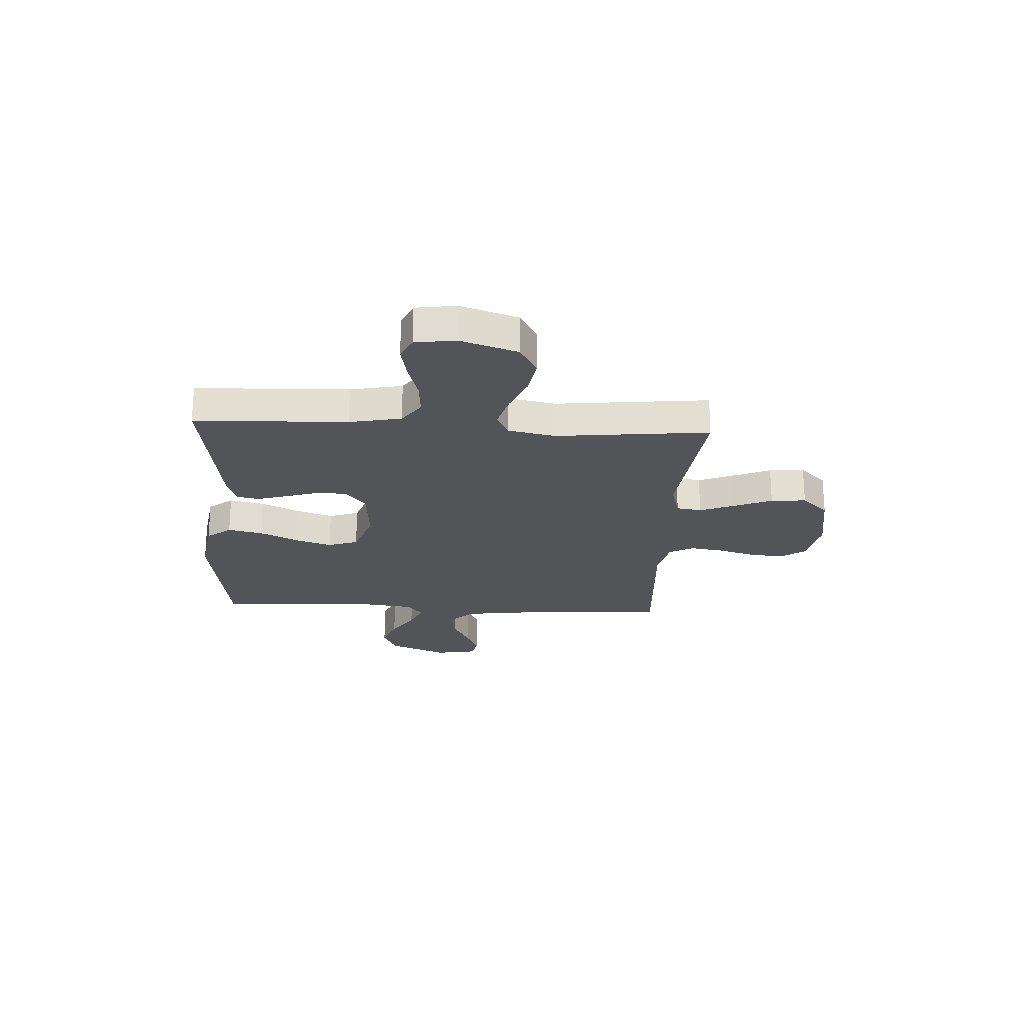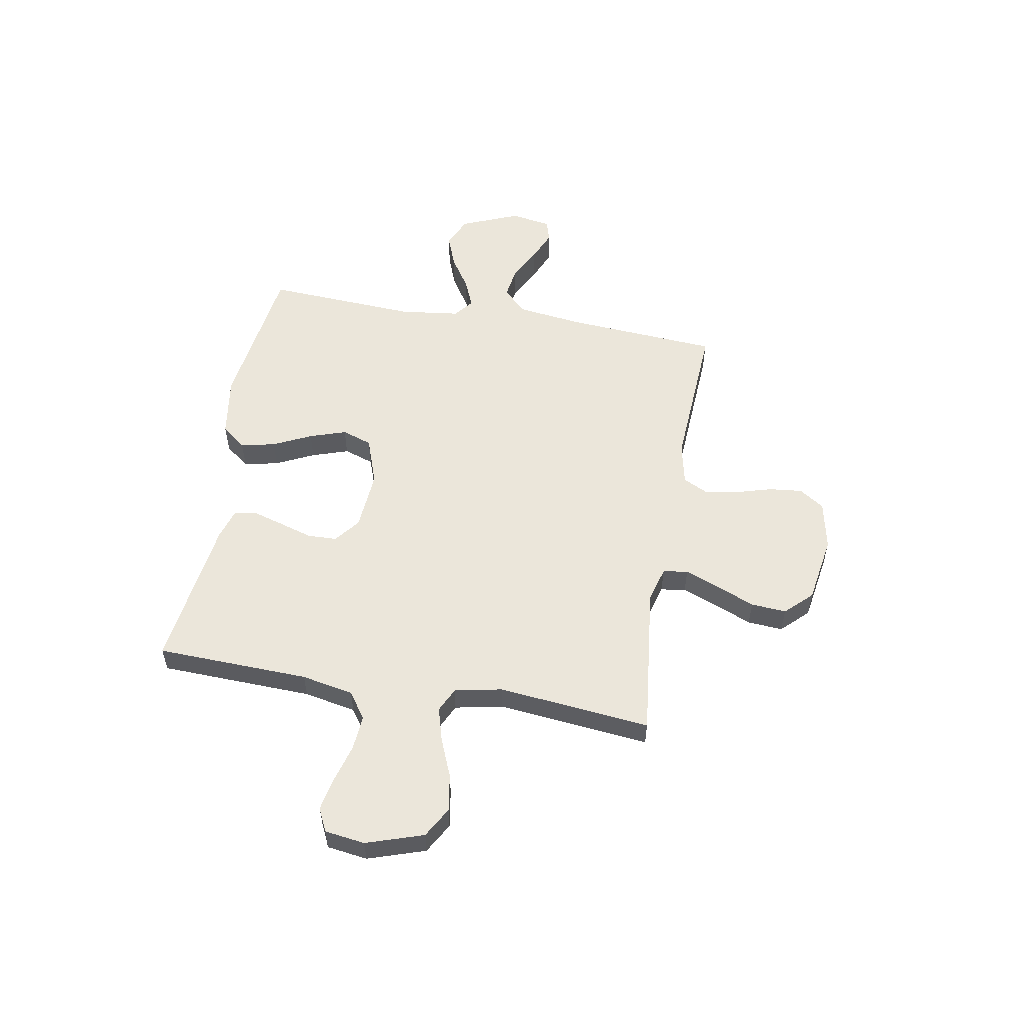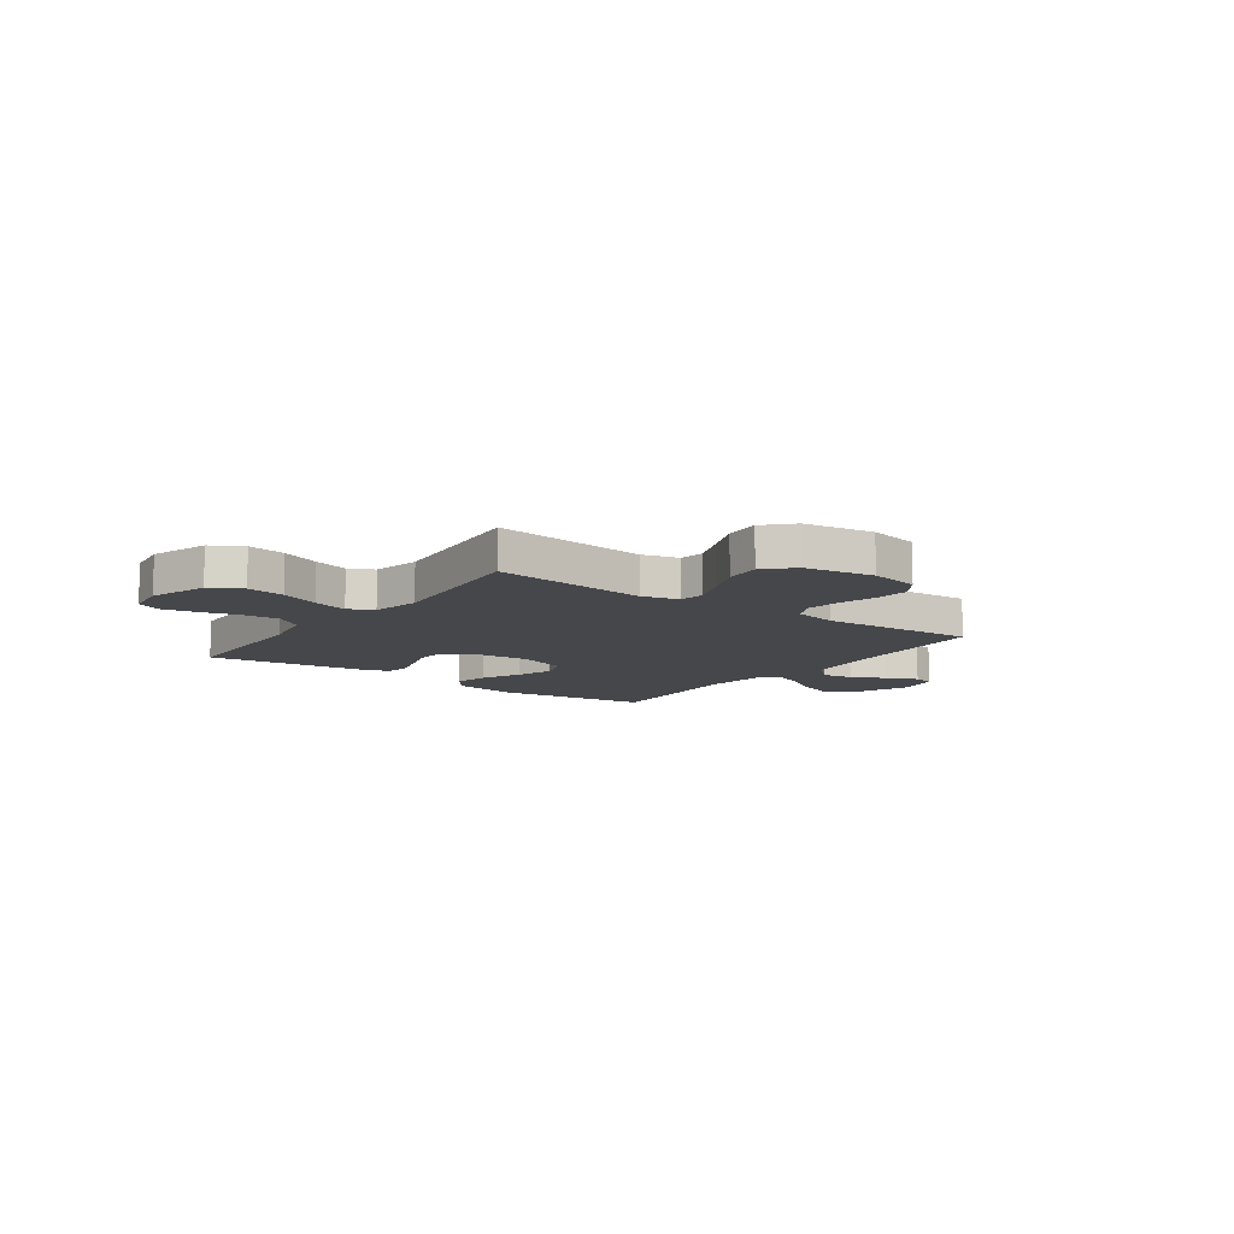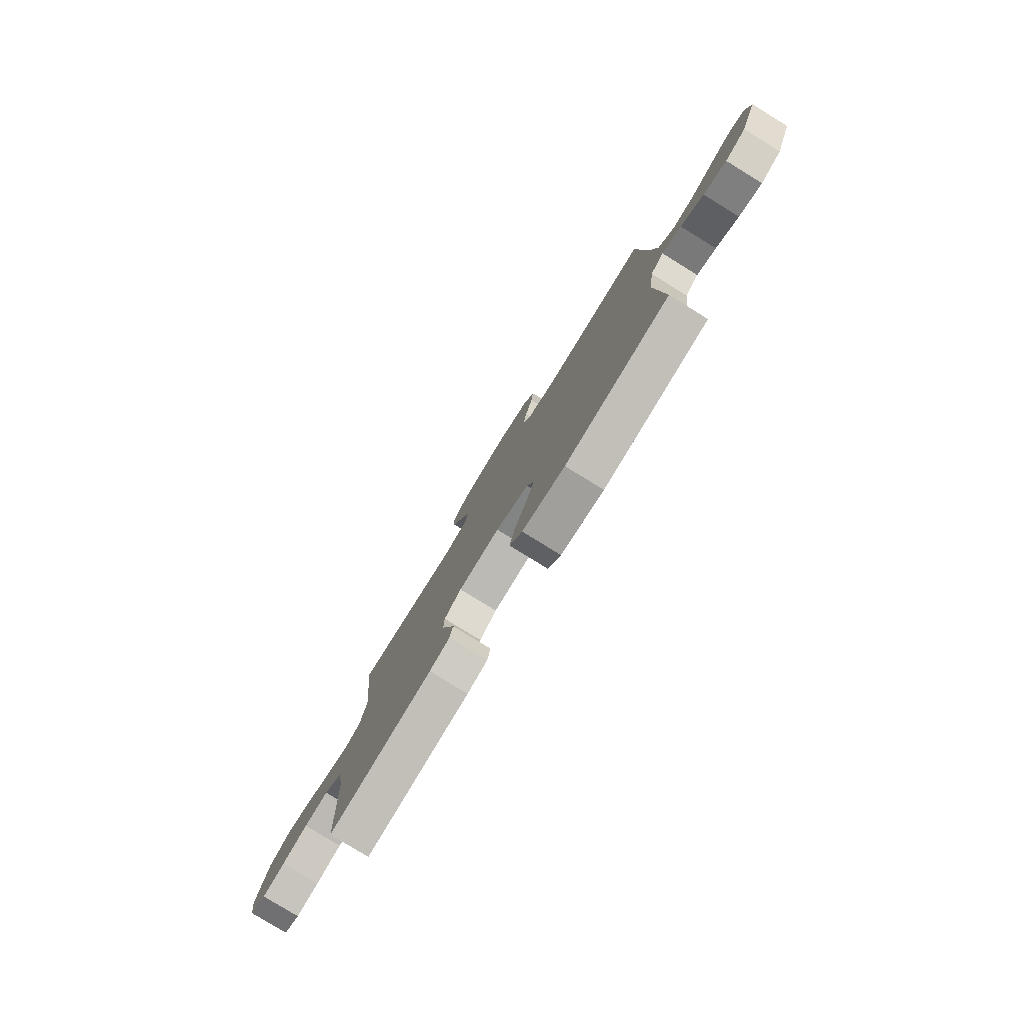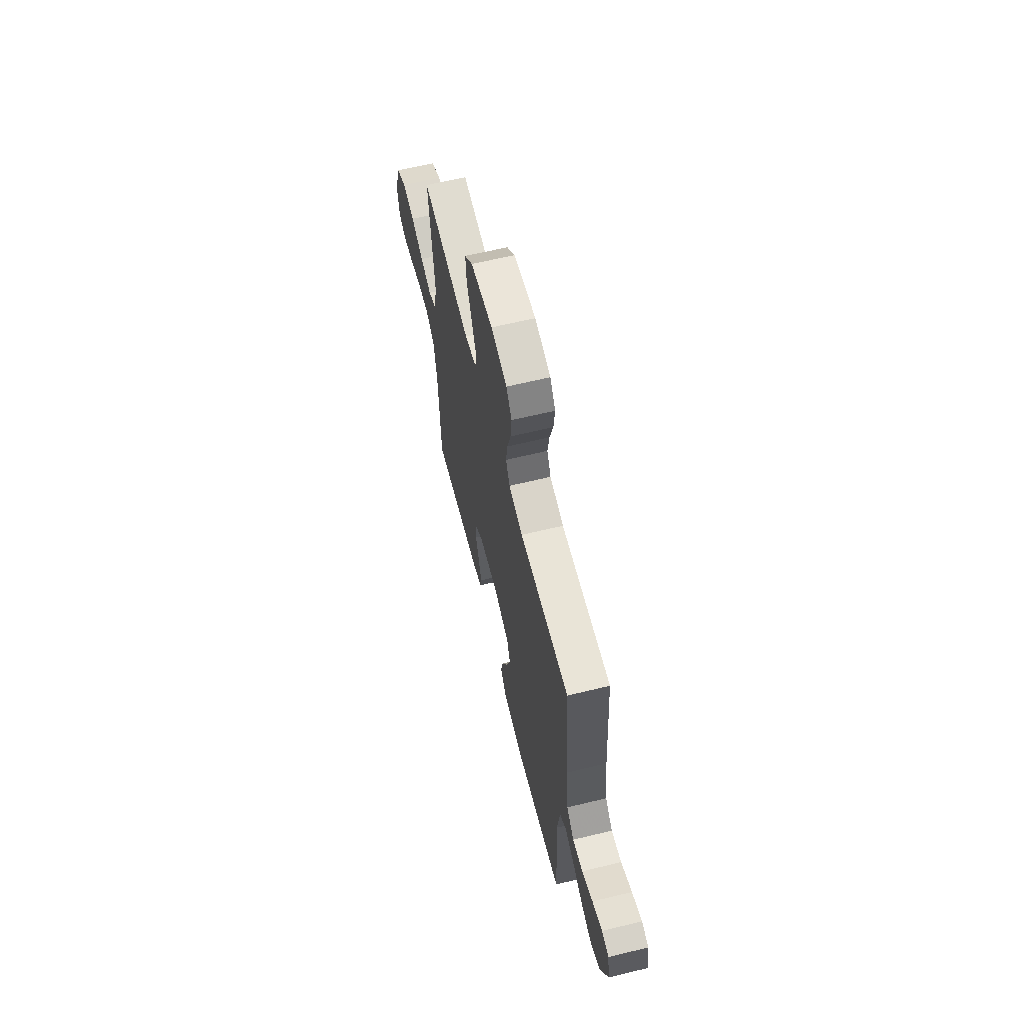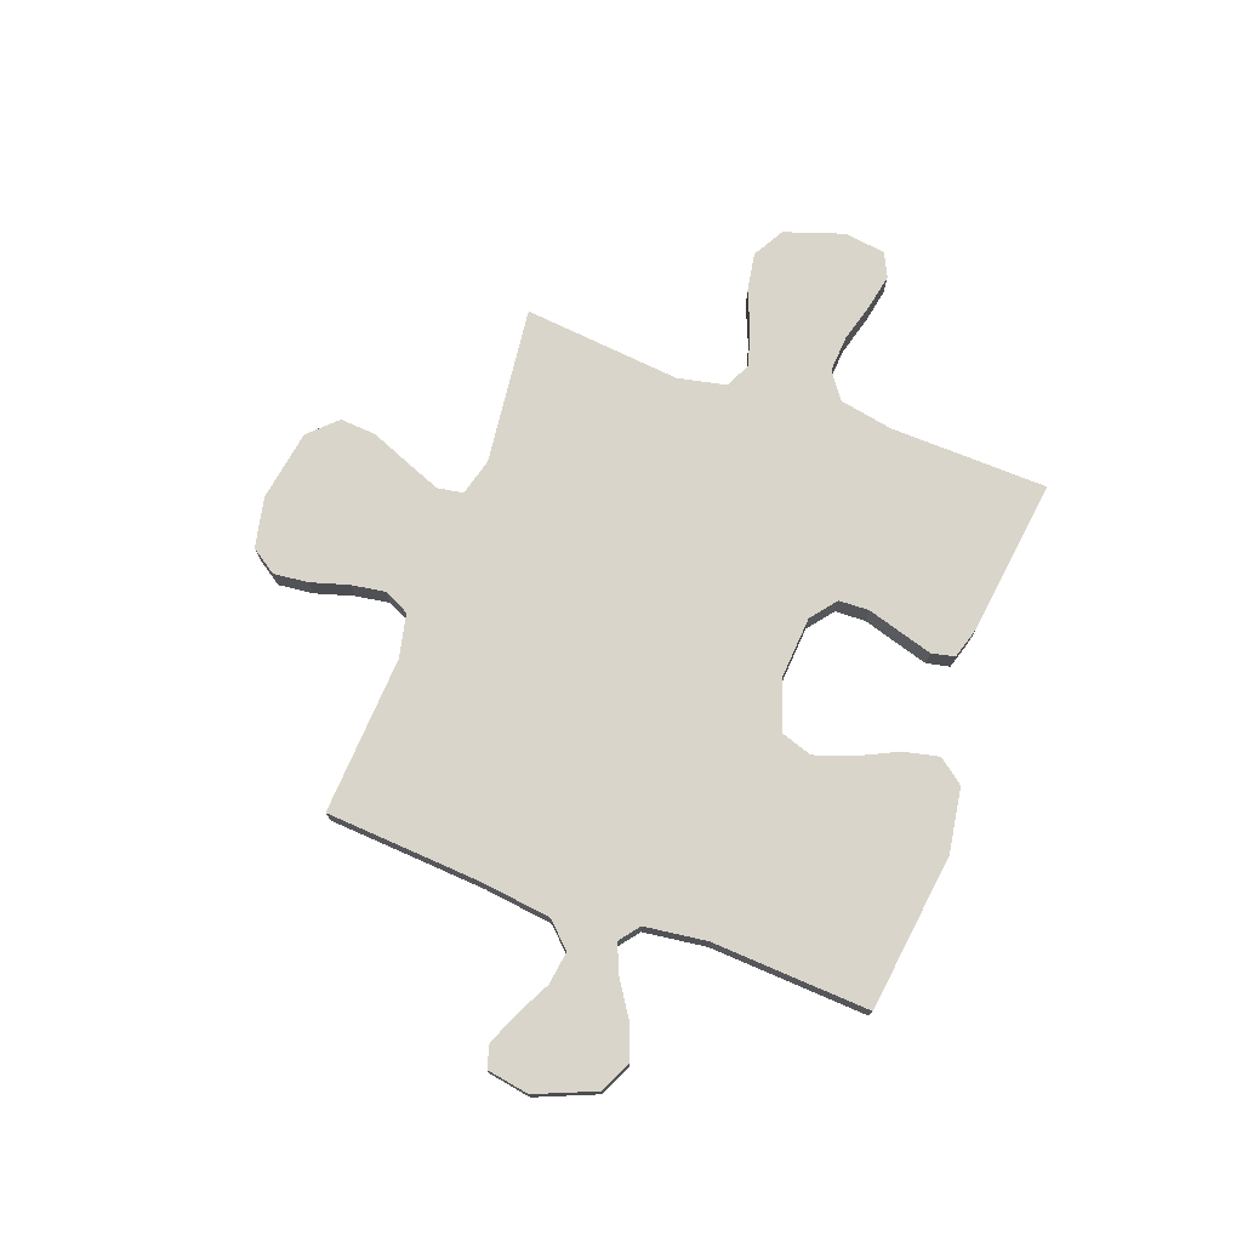
<metadata>
{"format":"obj","ext":"obj","renderer":"f3d","projection":"perspective","resolution":1024,"background":"white","views":[{"elev":-23.3,"azim":-93.0,"up":"+Y"},{"elev":54.8,"azim":-80.0,"up":"+Y"},{"elev":-10.5,"azim":-35.9,"up":"+Y"},{"elev":-79.5,"azim":58.4,"up":"+Z"},{"elev":63.6,"azim":76.2,"up":"+Z"},{"elev":74.2,"azim":110.0,"up":"+Y"}]}
</metadata>
<code>
v 0.5 0.07 0.5
v 0.521 0.07 0.2
v 0.538 0.07 0.069
v 0.583 0.07 0.023
v 0.645 0.07 0.032
v 0.711 0.07 0.066
v 0.772 0.07 0.092
v 0.815 0.07 0.08
v 0.829 0.07 0
v 0.782 0.07 -0.114
v 0.722 0.07 -0.142
v 0.656 0.07 -0.117
v 0.591 0.07 -0.075
v 0.536 0.07 -0.052
v 0.498 0.07 -0.082
v 0.483 0.07 -0.2
v 0.5 0.07 -0.5
v 0.2 0.07 -0.54
v 0.077 0.07 -0.521
v 0.04 0.07 -0.473
v 0.055 0.07 -0.405
v 0.091 0.07 -0.33
v 0.115 0.07 -0.258
v 0.095 0.07 -0.199
v 0 0.07 -0.166
v -0.119 0.07 -0.175
v -0.168 0.07 -0.214
v -0.17 0.07 -0.272
v -0.15 0.07 -0.337
v -0.132 0.07 -0.398
v -0.141 0.07 -0.442
v -0.2 0.07 -0.46
v -0.5 0.07 -0.5
v -0.51 0.07 -0.2
v -0.53 0.07 -0.098
v -0.581 0.07 -0.062
v -0.651 0.07 -0.067
v -0.725 0.07 -0.088
v -0.791 0.07 -0.101
v -0.837 0.07 -0.079
v -0.848 0.07 0
v -0.811 0.07 0.112
v -0.751 0.07 0.146
v -0.678 0.07 0.134
v -0.603 0.07 0.103
v -0.536 0.07 0.084
v -0.488 0.07 0.107
v -0.469 0.07 0.2
v -0.5 0.07 0.5
v -0.2 0.07 0.466
v -0.129 0.07 0.485
v -0.121 0.07 0.534
v -0.148 0.07 0.602
v -0.179 0.07 0.677
v -0.184 0.07 0.746
v -0.134 0.07 0.798
v 0 0.07 0.82
v 0.097 0.07 0.8
v 0.13 0.07 0.751
v 0.123 0.07 0.685
v 0.102 0.07 0.613
v 0.092 0.07 0.548
v 0.116 0.07 0.5
v 0.2 0.07 0.482
v 0.5 0 0.5
v 0.521 0 0.2
v 0.538 0 0.069
v 0.583 0 0.023
v 0.645 0 0.032
v 0.711 0 0.066
v 0.772 0 0.092
v 0.815 0 0.08
v 0.829 0 0
v 0.782 0 -0.114
v 0.722 0 -0.142
v 0.656 0 -0.117
v 0.591 0 -0.075
v 0.536 0 -0.052
v 0.498 0 -0.082
v 0.483 0 -0.2
v 0.5 0 -0.5
v 0.2 0 -0.54
v 0.077 0 -0.521
v 0.04 0 -0.473
v 0.055 0 -0.405
v 0.091 0 -0.33
v 0.115 0 -0.258
v 0.095 0 -0.199
v 0 0 -0.166
v -0.119 0 -0.175
v -0.168 0 -0.214
v -0.17 0 -0.272
v -0.15 0 -0.337
v -0.132 0 -0.398
v -0.141 0 -0.442
v -0.2 0 -0.46
v -0.5 0 -0.5
v -0.51 0 -0.2
v -0.53 0 -0.098
v -0.581 0 -0.062
v -0.651 0 -0.067
v -0.725 0 -0.088
v -0.791 0 -0.101
v -0.837 0 -0.079
v -0.848 0 0
v -0.811 0 0.112
v -0.751 0 0.146
v -0.678 0 0.134
v -0.603 0 0.103
v -0.536 0 0.084
v -0.488 0 0.107
v -0.469 0 0.2
v -0.5 0 0.5
v -0.2 0 0.466
v -0.129 0 0.485
v -0.121 0 0.534
v -0.148 0 0.602
v -0.179 0 0.677
v -0.184 0 0.746
v -0.134 0 0.798
v 0 0 0.82
v 0.097 0 0.8
v 0.13 0 0.751
v 0.123 0 0.685
v 0.102 0 0.613
v 0.092 0 0.548
v 0.116 0 0.5
v 0.2 0 0.482
f 59 60 61
f 58 59 61
f 57 58 61
f 56 57 61
f 55 56 61
f 54 55 61
f 53 54 61
f 52 53 61 62
f 51 52 62 63
f 48 49 50
f 51 63 64
f 50 51 64
f 48 50 64
f 47 48 64
f 43 44 45
f 42 43 45
f 41 42 45
f 40 41 45
f 39 40 45
f 38 39 45
f 37 38 45
f 36 37 45 46
f 35 36 46 47
f 32 33 34
f 31 32 34
f 30 31 34
f 29 30 34
f 28 29 34
f 34 35 47
f 28 34 47
f 27 28 47
f 20 21 22
f 19 20 22
f 18 19 22
f 17 18 22
f 16 17 22
f 15 16 22 23
f 14 15 23 24
f 11 12 13
f 10 11 13
f 9 10 13
f 8 9 13
f 7 8 13
f 6 7 13
f 5 6 13
f 4 5 13 14
f 14 24 25
f 4 14 25
f 3 4 25
f 47 64 1
f 27 47 1
f 26 27 1
f 2 3 25 26
f 1 2 26
f 125 124 123
f 125 123 122
f 125 122 121
f 125 121 120
f 125 120 119
f 125 119 118
f 125 118 117
f 126 125 117 116
f 127 126 116 115
f 114 113 112
f 128 127 115
f 128 115 114
f 128 114 112
f 128 112 111
f 109 108 107
f 109 107 106
f 109 106 105
f 109 105 104
f 109 104 103
f 109 103 102
f 109 102 101
f 110 109 101 100
f 111 110 100 99
f 98 97 96
f 98 96 95
f 98 95 94
f 98 94 93
f 98 93 92
f 111 99 98
f 111 98 92
f 111 92 91
f 86 85 84
f 86 84 83
f 86 83 82
f 86 82 81
f 86 81 80
f 87 86 80 79
f 88 87 79 78
f 77 76 75
f 77 75 74
f 77 74 73
f 77 73 72
f 77 72 71
f 77 71 70
f 77 70 69
f 78 77 69 68
f 89 88 78
f 89 78 68
f 89 68 67
f 65 128 111
f 65 111 91
f 65 91 90
f 90 89 67 66
f 90 66 65
f 1 65 66 2
f 2 66 67 3
f 3 67 68 4
f 4 68 69 5
f 5 69 70 6
f 6 70 71 7
f 7 71 72 8
f 8 72 73 9
f 9 73 74 10
f 10 74 75 11
f 11 75 76 12
f 12 76 77 13
f 13 77 78 14
f 14 78 79 15
f 15 79 80 16
f 16 80 81 17
f 17 81 82 18
f 18 82 83 19
f 19 83 84 20
f 20 84 85 21
f 21 85 86 22
f 22 86 87 23
f 23 87 88 24
f 24 88 89 25
f 25 89 90 26
f 26 90 91 27
f 27 91 92 28
f 28 92 93 29
f 29 93 94 30
f 30 94 95 31
f 31 95 96 32
f 32 96 97 33
f 33 97 98 34
f 34 98 99 35
f 35 99 100 36
f 36 100 101 37
f 37 101 102 38
f 38 102 103 39
f 39 103 104 40
f 40 104 105 41
f 41 105 106 42
f 42 106 107 43
f 43 107 108 44
f 44 108 109 45
f 45 109 110 46
f 46 110 111 47
f 47 111 112 48
f 48 112 113 49
f 49 113 114 50
f 50 114 115 51
f 51 115 116 52
f 52 116 117 53
f 53 117 118 54
f 54 118 119 55
f 55 119 120 56
f 56 120 121 57
f 57 121 122 58
f 58 122 123 59
f 59 123 124 60
f 60 124 125 61
f 61 125 126 62
f 62 126 127 63
f 63 127 128 64
f 64 128 65 1

</code>
